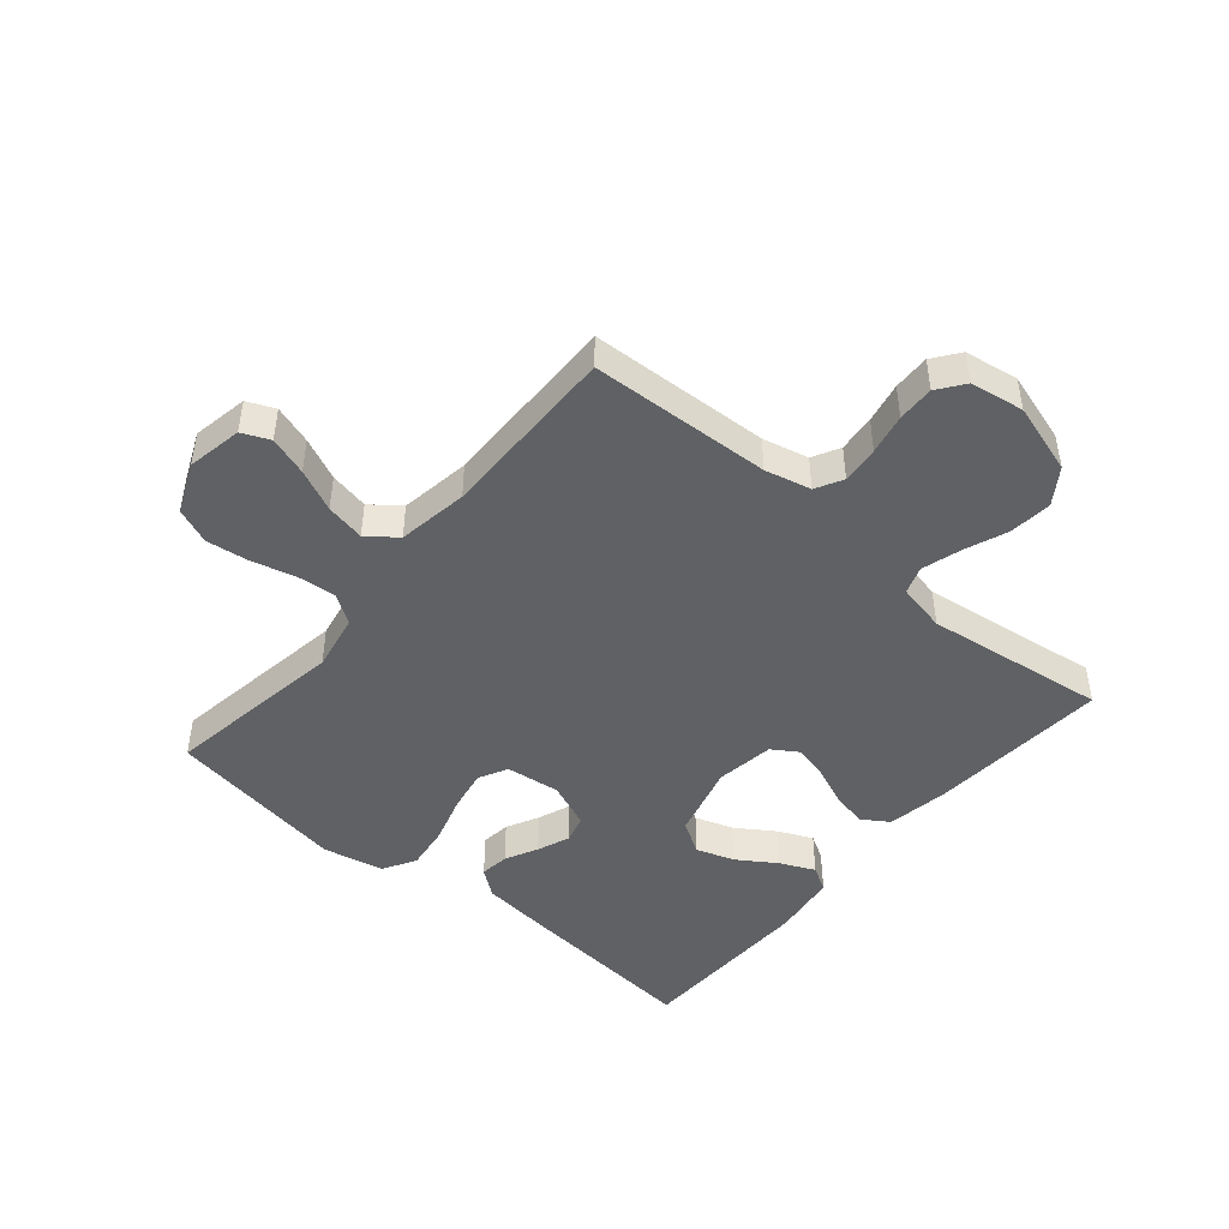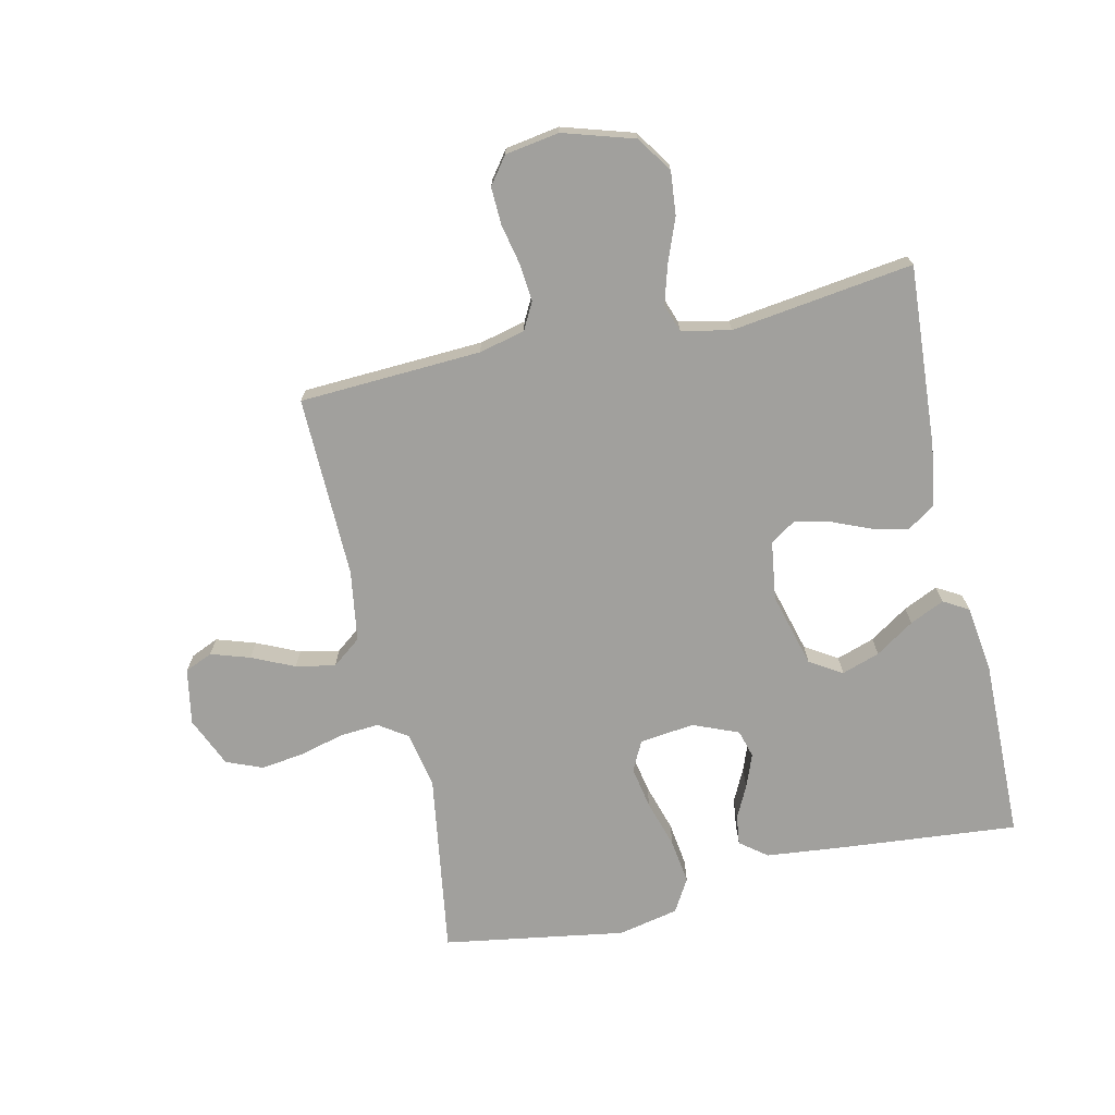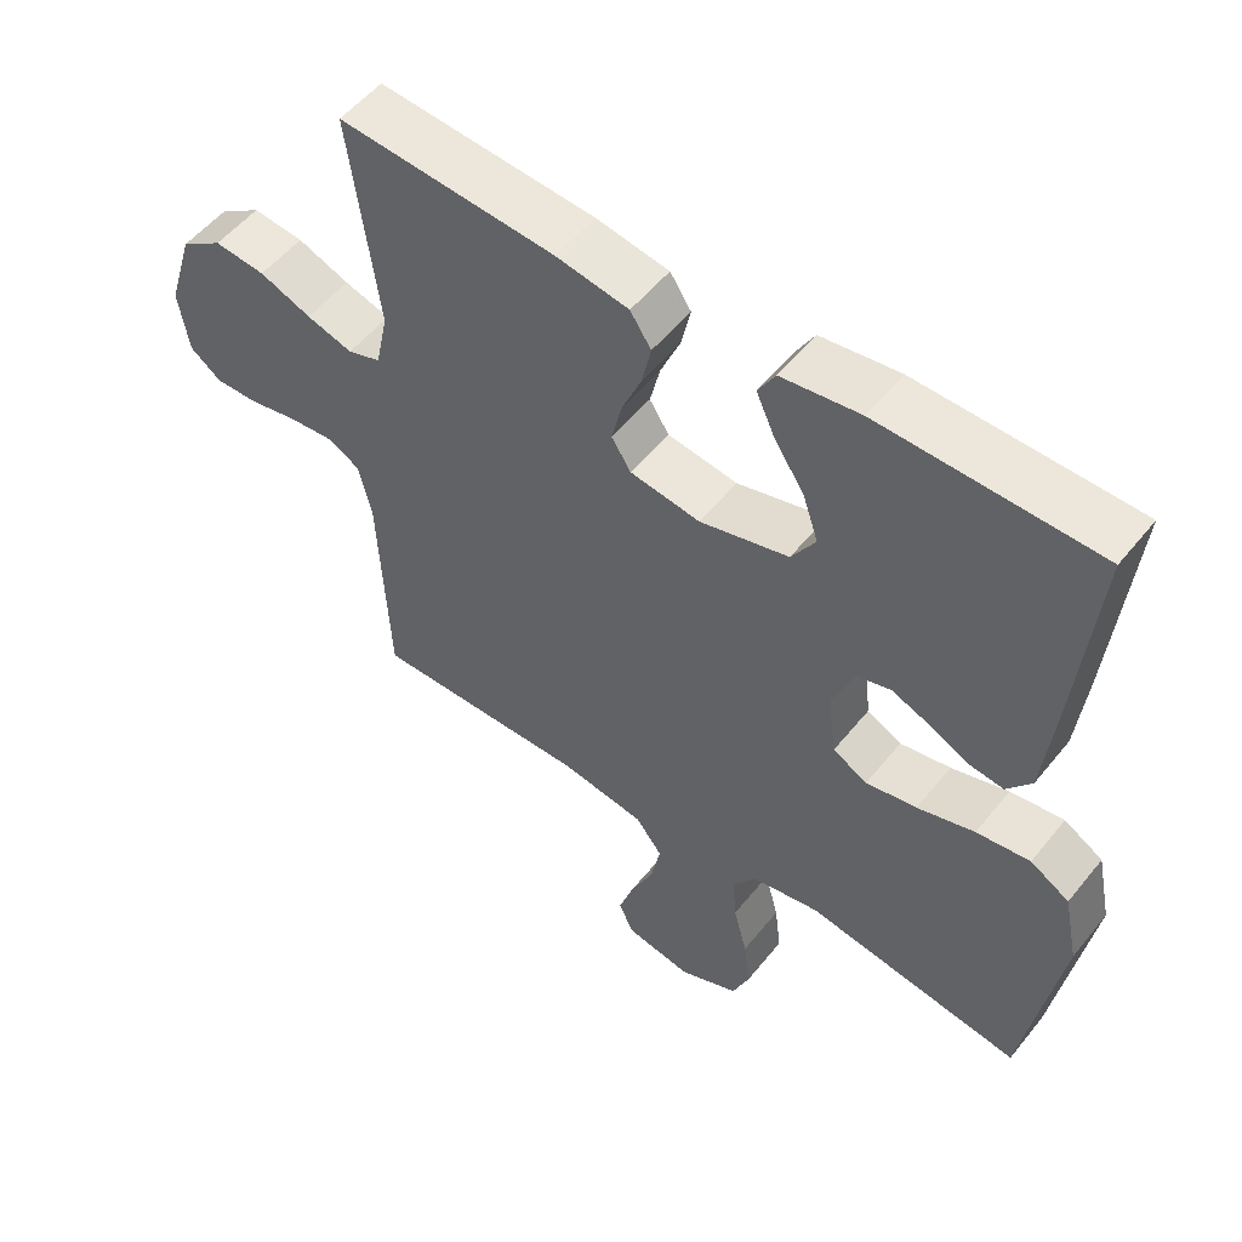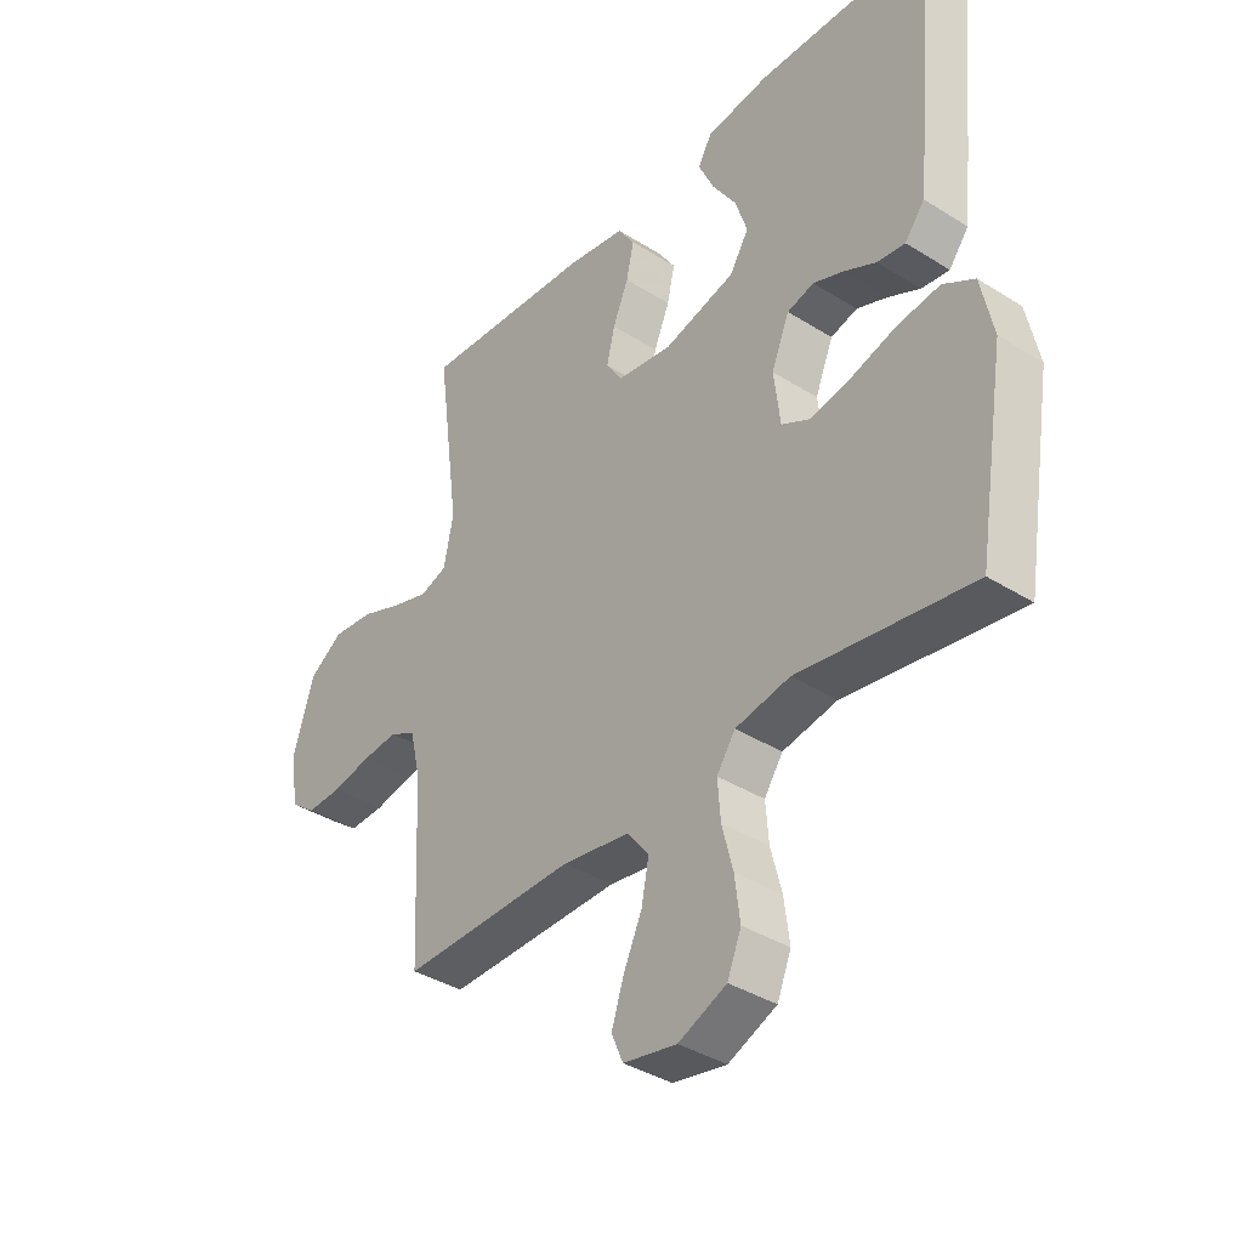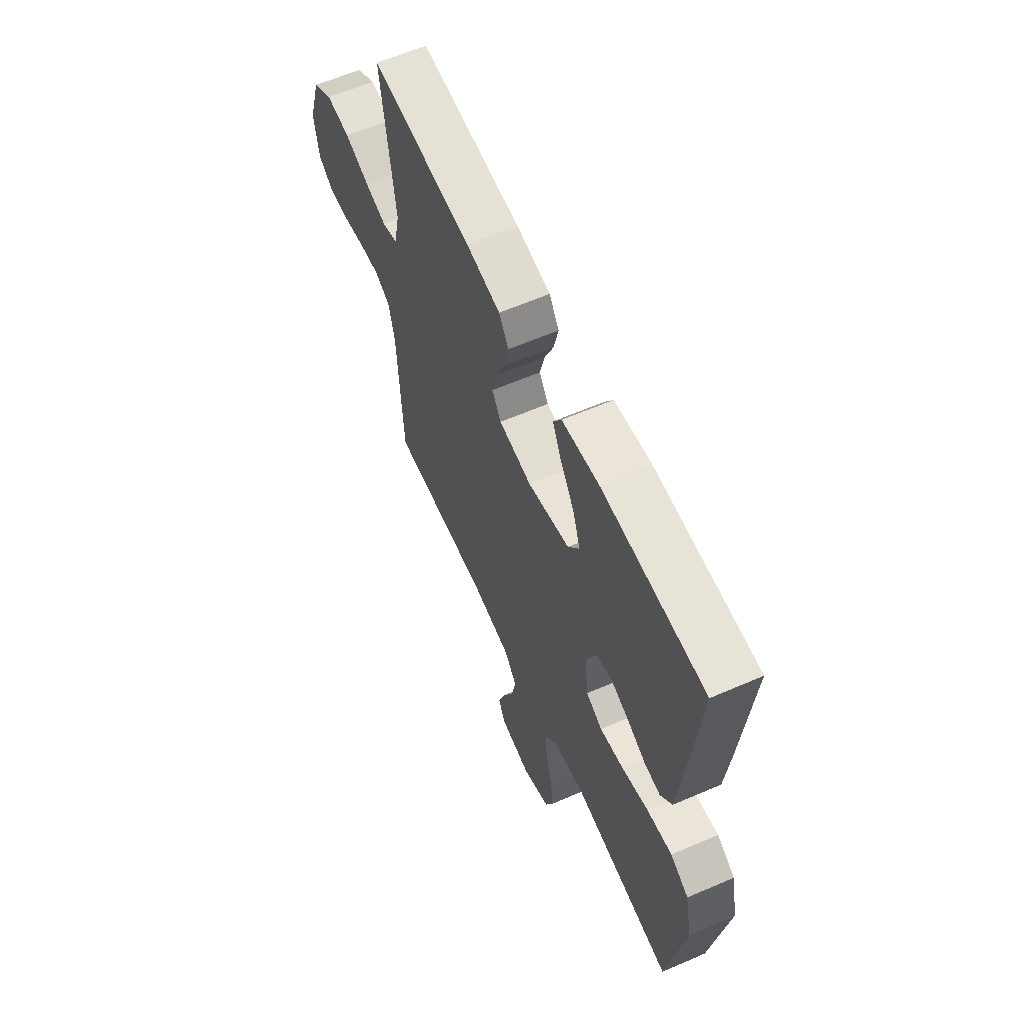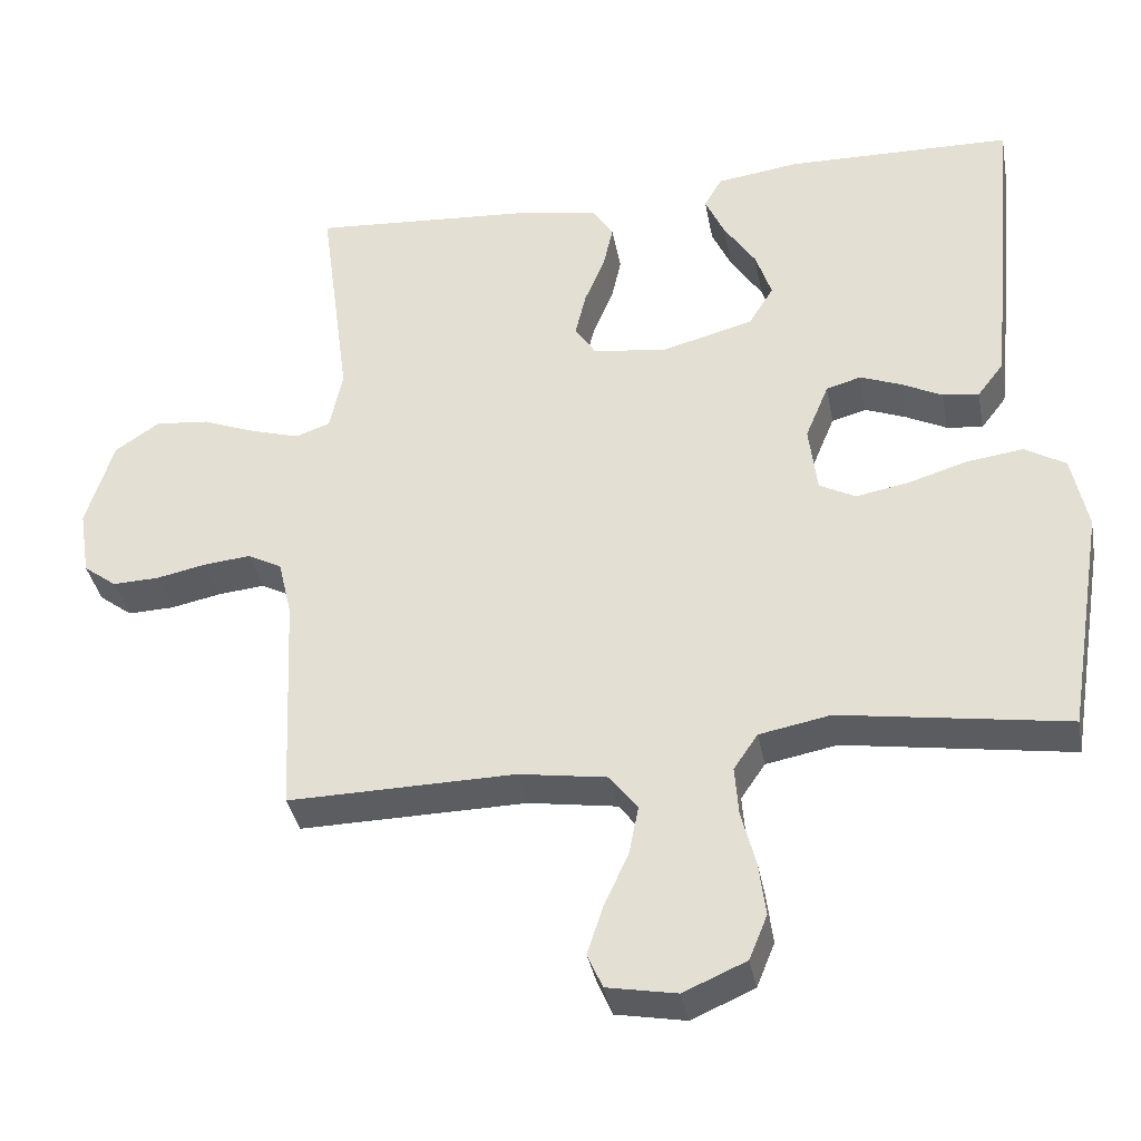
<metadata>
{"format":"obj","ext":"obj","renderer":"f3d","projection":"perspective","resolution":1024,"background":"white","views":[{"elev":-46.5,"azim":-130.2,"up":"+Y"},{"elev":-71.6,"azim":-77.2,"up":"+Y"},{"elev":53.5,"azim":37.9,"up":"+Z"},{"elev":-37.6,"azim":51.2,"up":"+Z"},{"elev":61.6,"azim":66.2,"up":"+Z"},{"elev":-36.6,"azim":10.5,"up":"+Z"}]}
</metadata>
<code>
v 0.5 0.07 0.5
v 0.472 0.07 0.2
v 0.459 0.07 0.078
v 0.425 0.07 0.034
v 0.377 0.07 0.04
v 0.323 0.07 0.067
v 0.269 0.07 0.088
v 0.223 0.07 0.075
v 0.192 0.07 0
v 0.203 0.07 -0.09
v 0.251 0.07 -0.115
v 0.321 0.07 -0.102
v 0.4 0.07 -0.078
v 0.474 0.07 -0.068
v 0.528 0.07 -0.1
v 0.549 0.07 -0.2
v 0.5 0.07 -0.5
v 0.2 0.07 -0.454
v 0.106 0.07 -0.472
v 0.074 0.07 -0.519
v 0.079 0.07 -0.584
v 0.098 0.07 -0.657
v 0.107 0.07 -0.728
v 0.083 0.07 -0.787
v 0 0.07 -0.823
v -0.092 0.07 -0.806
v -0.112 0.07 -0.76
v -0.091 0.07 -0.696
v -0.059 0.07 -0.626
v -0.046 0.07 -0.561
v -0.083 0.07 -0.513
v -0.2 0.07 -0.495
v -0.5 0.07 -0.5
v -0.514 0.07 -0.2
v -0.532 0.07 -0.124
v -0.577 0.07 -0.1
v -0.639 0.07 -0.106
v -0.706 0.07 -0.12
v -0.767 0.07 -0.122
v -0.811 0.07 -0.089
v -0.825 0.07 0
v -0.789 0.07 0.117
v -0.73 0.07 0.157
v -0.659 0.07 0.15
v -0.587 0.07 0.122
v -0.523 0.07 0.103
v -0.477 0.07 0.119
v -0.46 0.07 0.2
v -0.5 0.07 0.5
v -0.2 0.07 0.479
v -0.099 0.07 0.462
v -0.07 0.07 0.418
v -0.083 0.07 0.359
v -0.11 0.07 0.295
v -0.124 0.07 0.236
v -0.097 0.07 0.194
v 0 0.07 0.18
v 0.123 0.07 0.213
v 0.156 0.07 0.266
v 0.135 0.07 0.329
v 0.093 0.07 0.393
v 0.067 0.07 0.45
v 0.091 0.07 0.491
v 0.2 0.07 0.506
v 0.5 0 0.5
v 0.472 0 0.2
v 0.459 0 0.078
v 0.425 0 0.034
v 0.377 0 0.04
v 0.323 0 0.067
v 0.269 0 0.088
v 0.223 0 0.075
v 0.192 0 0
v 0.203 0 -0.09
v 0.251 0 -0.115
v 0.321 0 -0.102
v 0.4 0 -0.078
v 0.474 0 -0.068
v 0.528 0 -0.1
v 0.549 0 -0.2
v 0.5 0 -0.5
v 0.2 0 -0.454
v 0.106 0 -0.472
v 0.074 0 -0.519
v 0.079 0 -0.584
v 0.098 0 -0.657
v 0.107 0 -0.728
v 0.083 0 -0.787
v 0 0 -0.823
v -0.092 0 -0.806
v -0.112 0 -0.76
v -0.091 0 -0.696
v -0.059 0 -0.626
v -0.046 0 -0.561
v -0.083 0 -0.513
v -0.2 0 -0.495
v -0.5 0 -0.5
v -0.514 0 -0.2
v -0.532 0 -0.124
v -0.577 0 -0.1
v -0.639 0 -0.106
v -0.706 0 -0.12
v -0.767 0 -0.122
v -0.811 0 -0.089
v -0.825 0 0
v -0.789 0 0.117
v -0.73 0 0.157
v -0.659 0 0.15
v -0.587 0 0.122
v -0.523 0 0.103
v -0.477 0 0.119
v -0.46 0 0.2
v -0.5 0 0.5
v -0.2 0 0.479
v -0.099 0 0.462
v -0.07 0 0.418
v -0.083 0 0.359
v -0.11 0 0.295
v -0.124 0 0.236
v -0.097 0 0.194
v 0 0 0.18
v 0.123 0 0.213
v 0.156 0 0.266
v 0.135 0 0.329
v 0.093 0 0.393
v 0.067 0 0.45
v 0.091 0 0.491
v 0.2 0 0.506
f 4 5 6
f 3 4 6
f 2 3 6
f 1 2 6
f 64 1 6
f 63 64 6
f 62 63 6
f 61 62 6
f 60 61 6
f 59 60 6 7
f 58 59 7 8
f 57 58 8 9
f 56 57 9 10
f 52 53 54
f 51 52 54
f 50 51 54
f 49 50 54
f 48 49 54
f 47 48 54 55
f 46 47 55 56
f 43 44 45
f 42 43 45
f 41 42 45
f 40 41 45
f 39 40 45
f 38 39 45
f 37 38 45
f 36 37 45 46
f 46 56 10
f 36 46 10
f 35 36 10
f 32 33 34
f 35 10 11
f 34 35 11
f 32 34 11
f 31 32 11
f 27 28 29
f 26 27 29
f 25 26 29
f 24 25 29
f 23 24 29
f 22 23 29
f 21 22 29
f 20 21 29 30
f 31 11 12
f 30 31 12
f 20 30 12
f 19 20 12
f 16 17 18
f 16 18 19
f 15 16 19
f 14 15 19
f 13 14 19
f 12 13 19
f 70 69 68
f 70 68 67
f 70 67 66
f 70 66 65
f 70 65 128
f 70 128 127
f 70 127 126
f 70 126 125
f 70 125 124
f 71 70 124 123
f 72 71 123 122
f 73 72 122 121
f 74 73 121 120
f 118 117 116
f 118 116 115
f 118 115 114
f 118 114 113
f 118 113 112
f 119 118 112 111
f 120 119 111 110
f 109 108 107
f 109 107 106
f 109 106 105
f 109 105 104
f 109 104 103
f 109 103 102
f 109 102 101
f 110 109 101 100
f 74 120 110
f 74 110 100
f 74 100 99
f 98 97 96
f 75 74 99
f 75 99 98
f 75 98 96
f 75 96 95
f 93 92 91
f 93 91 90
f 93 90 89
f 93 89 88
f 93 88 87
f 93 87 86
f 93 86 85
f 94 93 85 84
f 76 75 95
f 76 95 94
f 76 94 84
f 76 84 83
f 82 81 80
f 83 82 80
f 83 80 79
f 83 79 78
f 83 78 77
f 83 77 76
f 1 65 66 2
f 2 66 67 3
f 3 67 68 4
f 4 68 69 5
f 5 69 70 6
f 6 70 71 7
f 7 71 72 8
f 8 72 73 9
f 9 73 74 10
f 10 74 75 11
f 11 75 76 12
f 12 76 77 13
f 13 77 78 14
f 14 78 79 15
f 15 79 80 16
f 16 80 81 17
f 17 81 82 18
f 18 82 83 19
f 19 83 84 20
f 20 84 85 21
f 21 85 86 22
f 22 86 87 23
f 23 87 88 24
f 24 88 89 25
f 25 89 90 26
f 26 90 91 27
f 27 91 92 28
f 28 92 93 29
f 29 93 94 30
f 30 94 95 31
f 31 95 96 32
f 32 96 97 33
f 33 97 98 34
f 34 98 99 35
f 35 99 100 36
f 36 100 101 37
f 37 101 102 38
f 38 102 103 39
f 39 103 104 40
f 40 104 105 41
f 41 105 106 42
f 42 106 107 43
f 43 107 108 44
f 44 108 109 45
f 45 109 110 46
f 46 110 111 47
f 47 111 112 48
f 48 112 113 49
f 49 113 114 50
f 50 114 115 51
f 51 115 116 52
f 52 116 117 53
f 53 117 118 54
f 54 118 119 55
f 55 119 120 56
f 56 120 121 57
f 57 121 122 58
f 58 122 123 59
f 59 123 124 60
f 60 124 125 61
f 61 125 126 62
f 62 126 127 63
f 63 127 128 64
f 64 128 65 1

</code>
